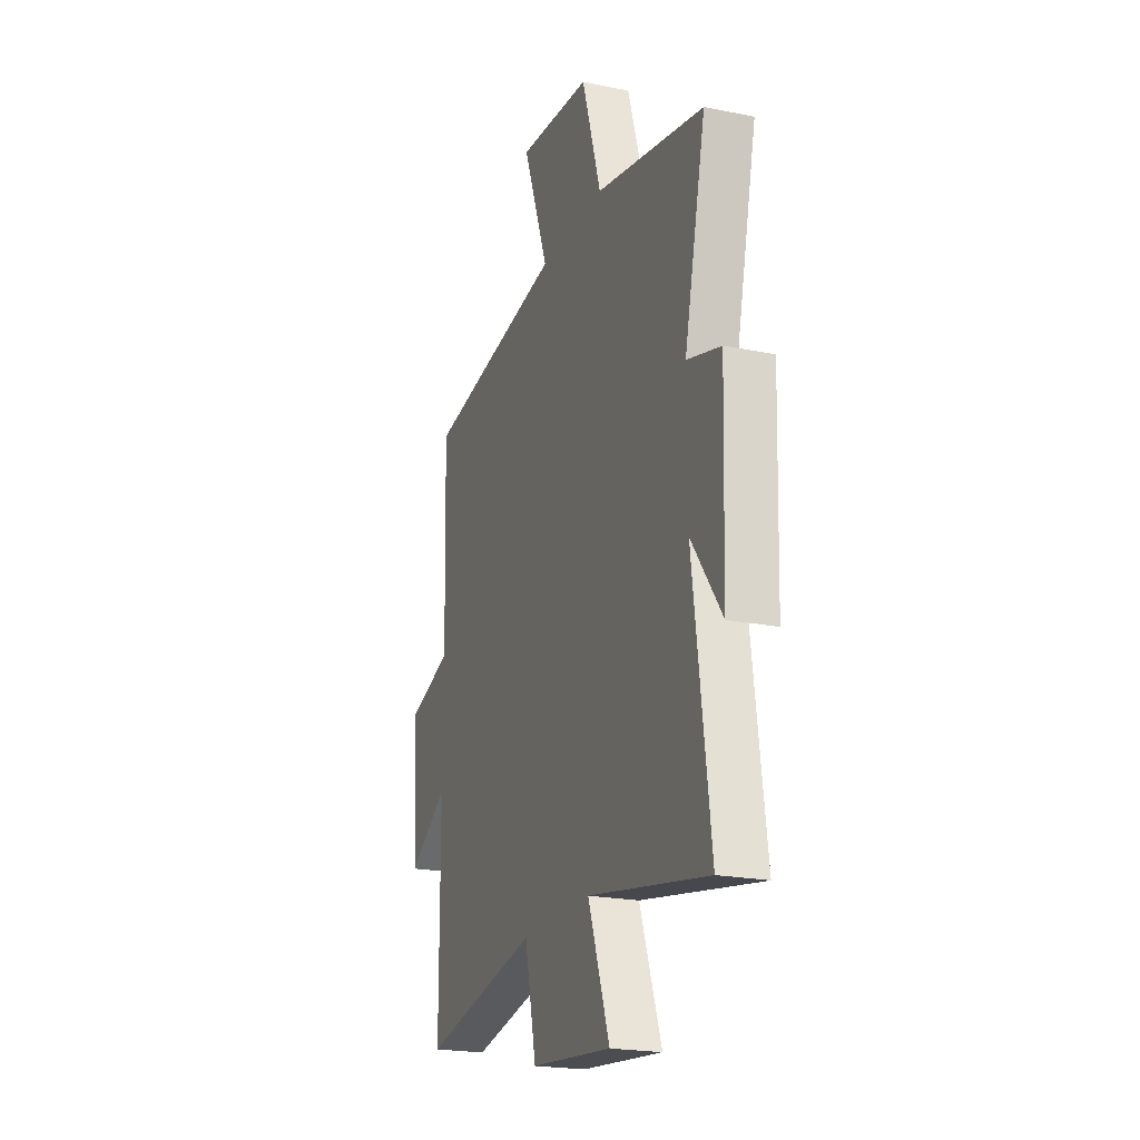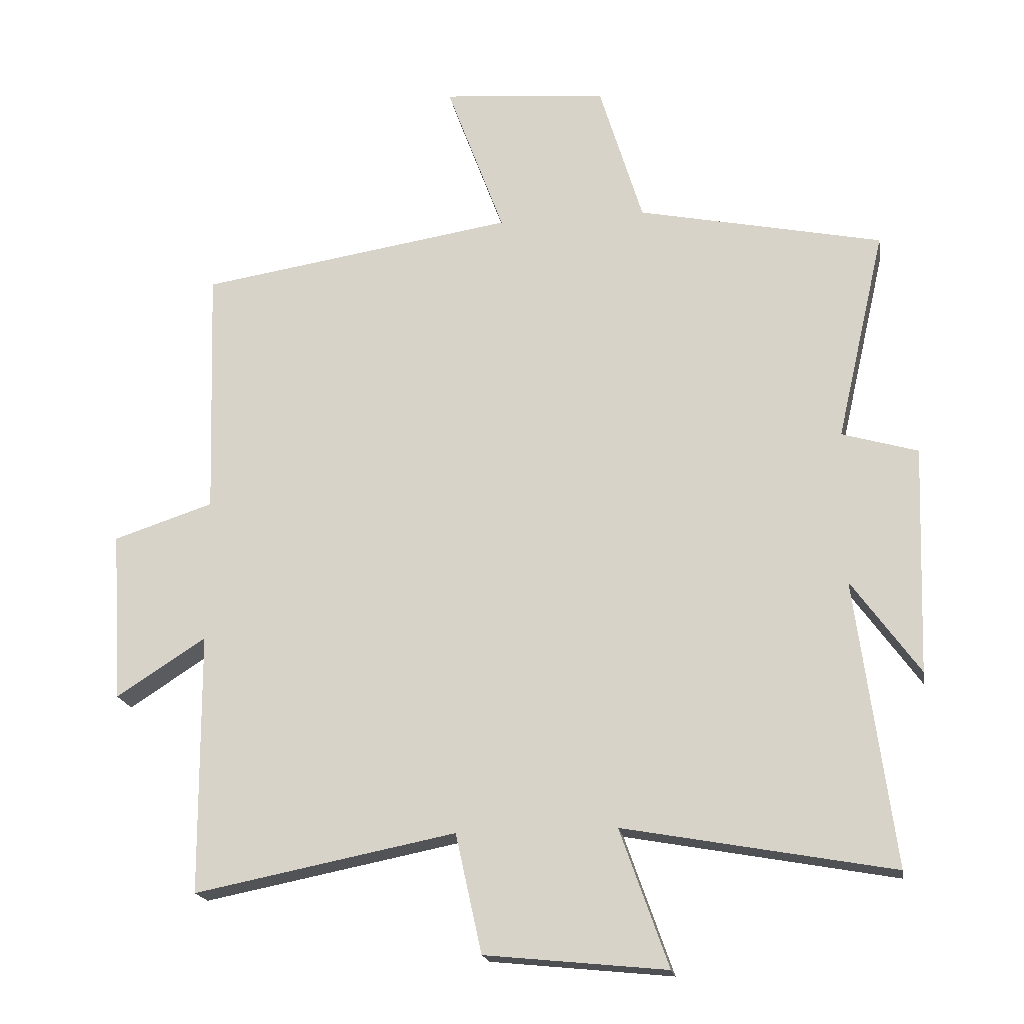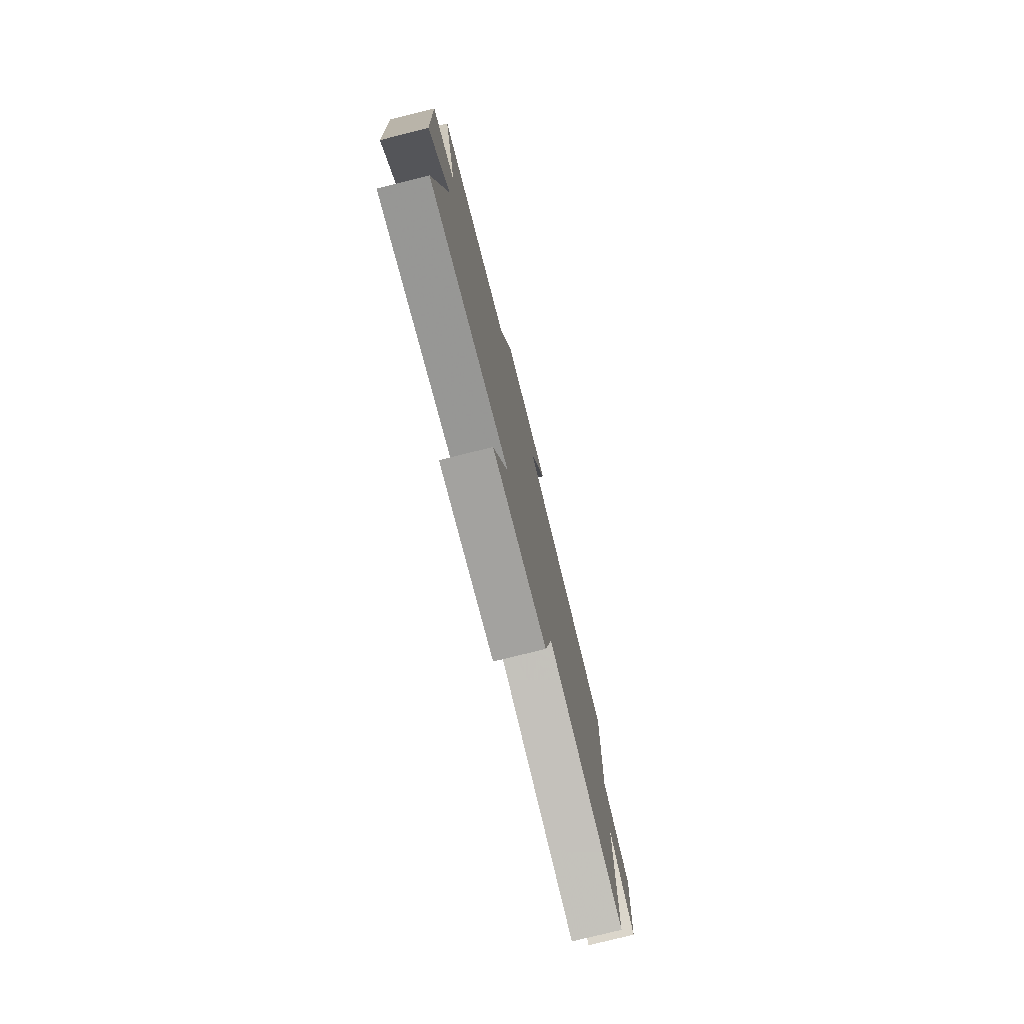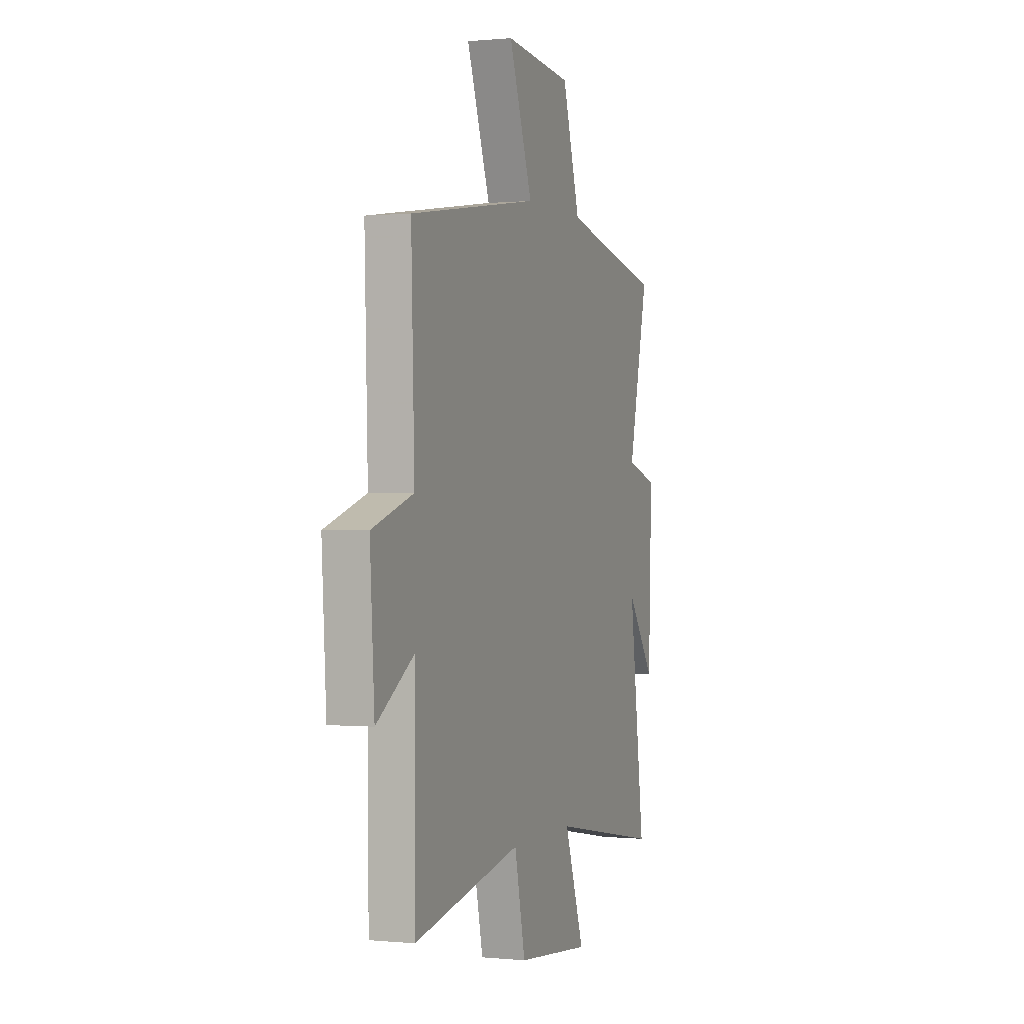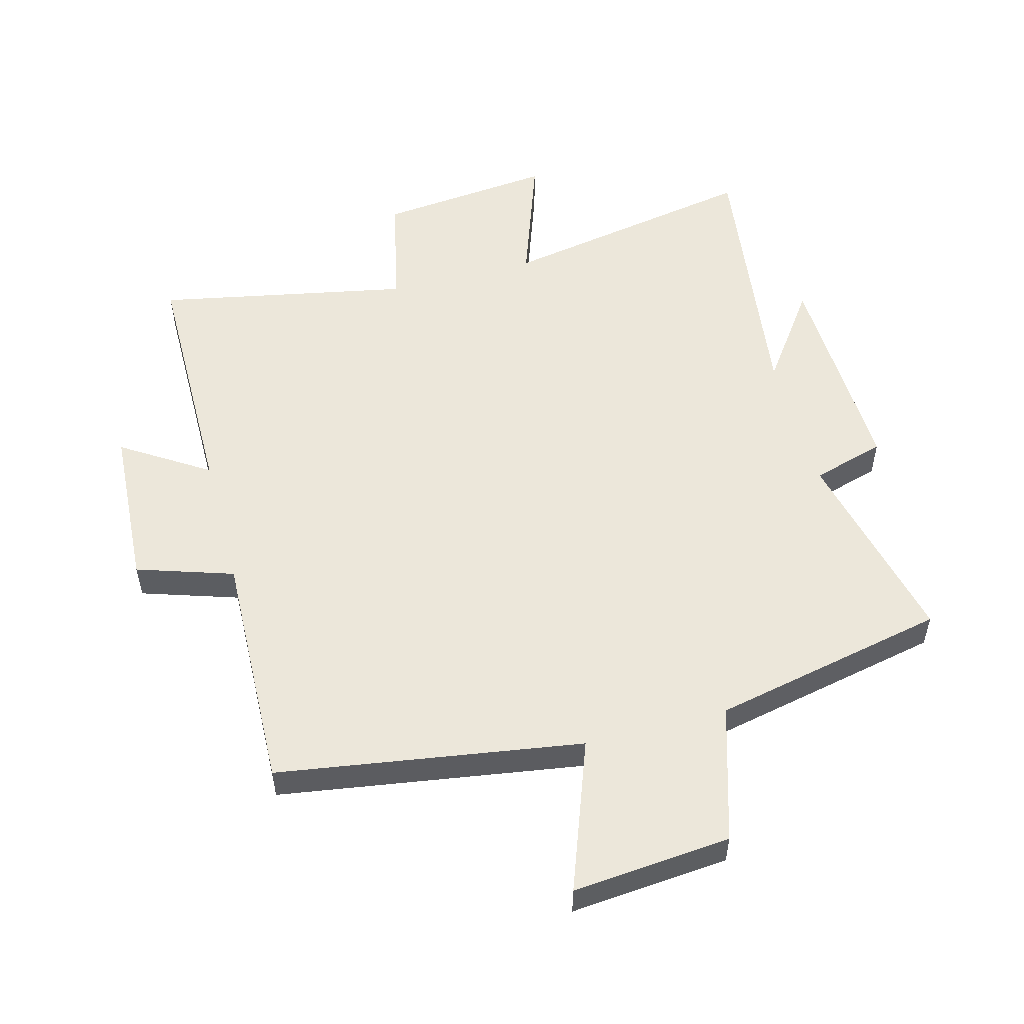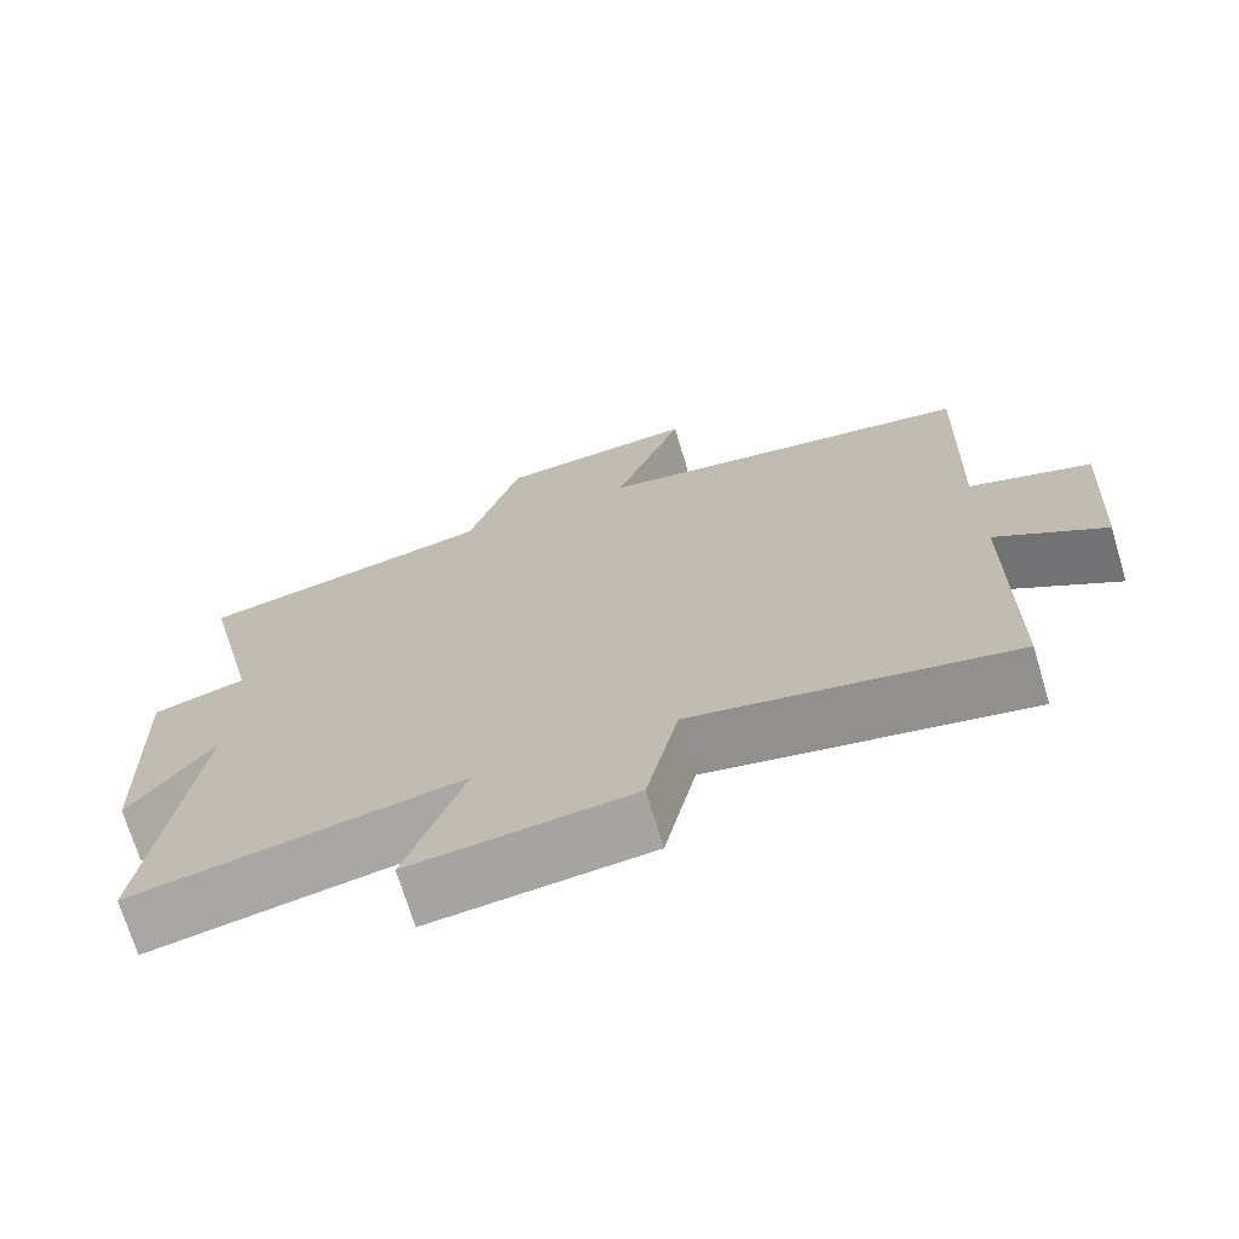
<metadata>
{"format":"obj","ext":"obj","renderer":"f3d","projection":"perspective","resolution":1024,"background":"white","views":[{"elev":-21.4,"azim":70.0,"up":"+Z"},{"elev":-18.8,"azim":9.3,"up":"+Z"},{"elev":-77.8,"azim":104.0,"up":"+Z"},{"elev":0.2,"azim":-69.7,"up":"+Z"},{"elev":53.8,"azim":-15.0,"up":"+Y"},{"elev":-71.2,"azim":-163.3,"up":"+Z"}]}
</metadata>
<code>
v -0.512 0.07 0.425
v -0.03 0.07 0.5
v -0.118 0.07 0.738
v 0.134 0.07 0.716
v 0.2 0.07 0.5
v 0.574 0.07 0.422
v 0.5 0.07 0.1
v 0.616 0.07 0.066
v 0.604 0.07 -0.282
v 0.5 0.07 -0.138
v 0.558 0.07 -0.575
v 0.146 0.07 -0.5
v 0.22 0.07 -0.71
v -0.058 0.07 -0.682
v -0.098 0.07 -0.5
v -0.498 0.07 -0.579
v -0.5 0.07 -0.18
v -0.637 0.07 -0.268
v -0.653 0.07 -0.008
v -0.5 0.07 0.042
v -0.512 0 0.425
v -0.03 0 0.5
v -0.118 0 0.738
v 0.134 0 0.716
v 0.2 0 0.5
v 0.574 0 0.422
v 0.5 0 0.1
v 0.616 0 0.066
v 0.604 0 -0.282
v 0.5 0 -0.138
v 0.558 0 -0.575
v 0.146 0 -0.5
v 0.22 0 -0.71
v -0.058 0 -0.682
v -0.098 0 -0.5
v -0.498 0 -0.579
v -0.5 0 -0.18
v -0.637 0 -0.268
v -0.653 0 -0.008
v -0.5 0 0.042
f 17 18 19 20
f 15 16 17 20
f 15 20 1 2
f 12 13 14 15
f 12 15 2
f 10 11 12 2
f 7 8 9 10
f 7 10 2 3
f 5 6 7
f 5 7 3
f 3 4 5
f 40 39 38 37
f 40 37 36 35
f 22 21 40 35
f 35 34 33 32
f 22 35 32
f 22 32 31 30
f 30 29 28 27
f 23 22 30 27
f 27 26 25
f 23 27 25
f 25 24 23
f 1 21 22 2
f 2 22 23 3
f 3 23 24 4
f 4 24 25 5
f 5 25 26 6
f 6 26 27 7
f 7 27 28 8
f 8 28 29 9
f 9 29 30 10
f 10 30 31 11
f 11 31 32 12
f 12 32 33 13
f 13 33 34 14
f 14 34 35 15
f 15 35 36 16
f 16 36 37 17
f 17 37 38 18
f 18 38 39 19
f 19 39 40 20
f 20 40 21 1

</code>
